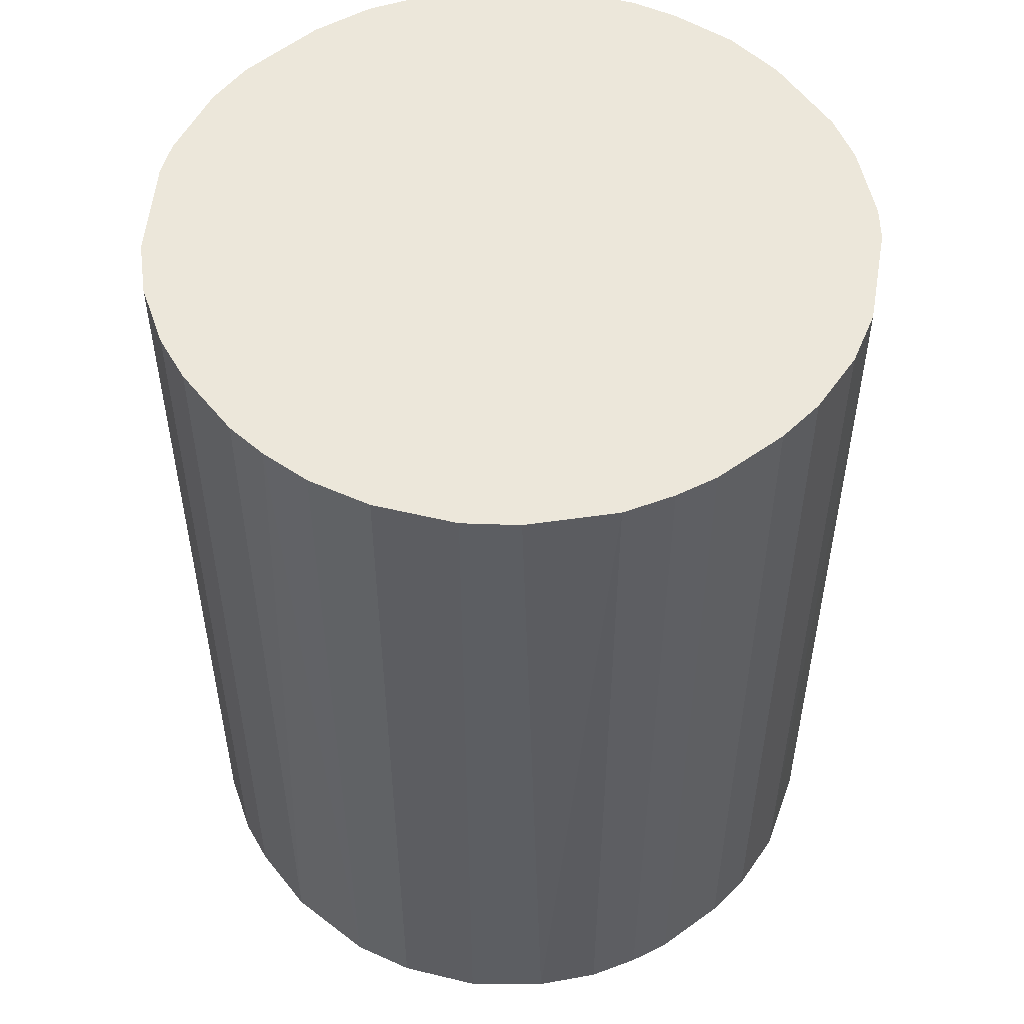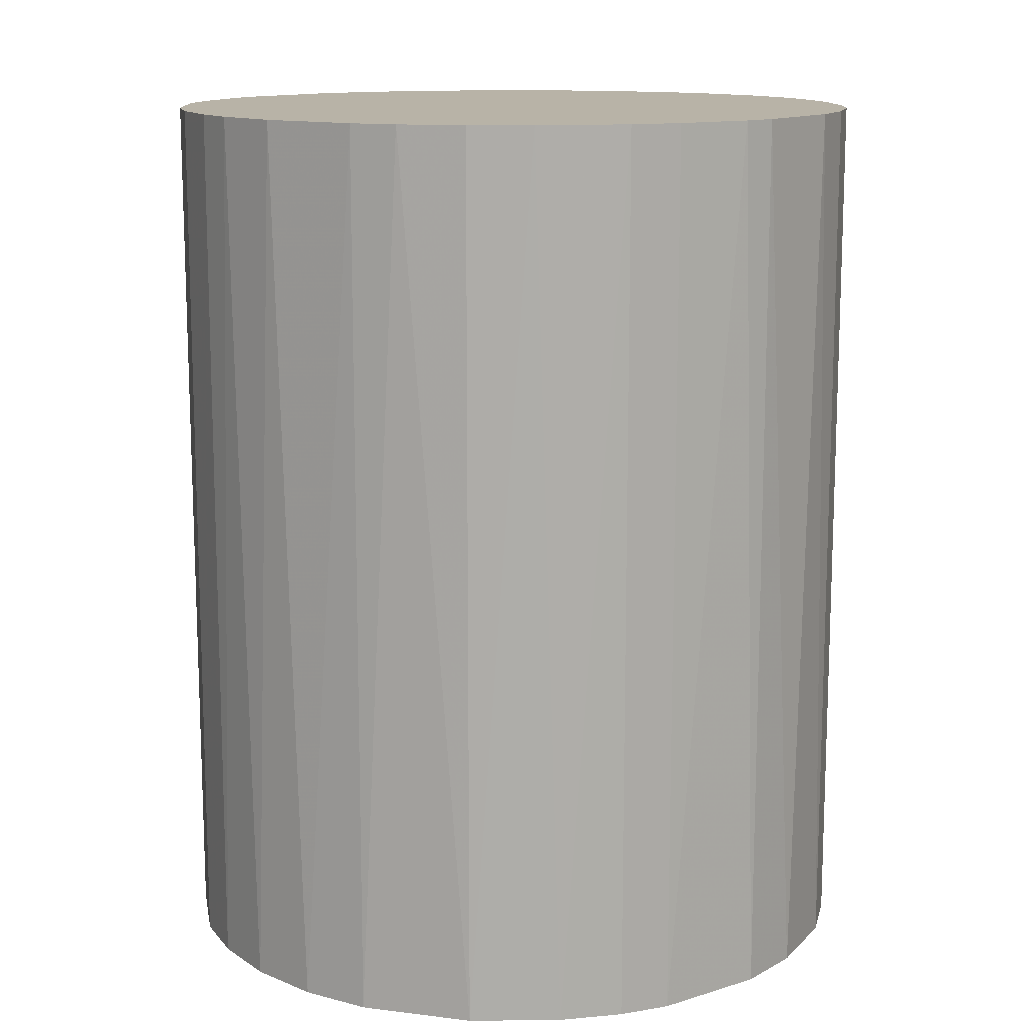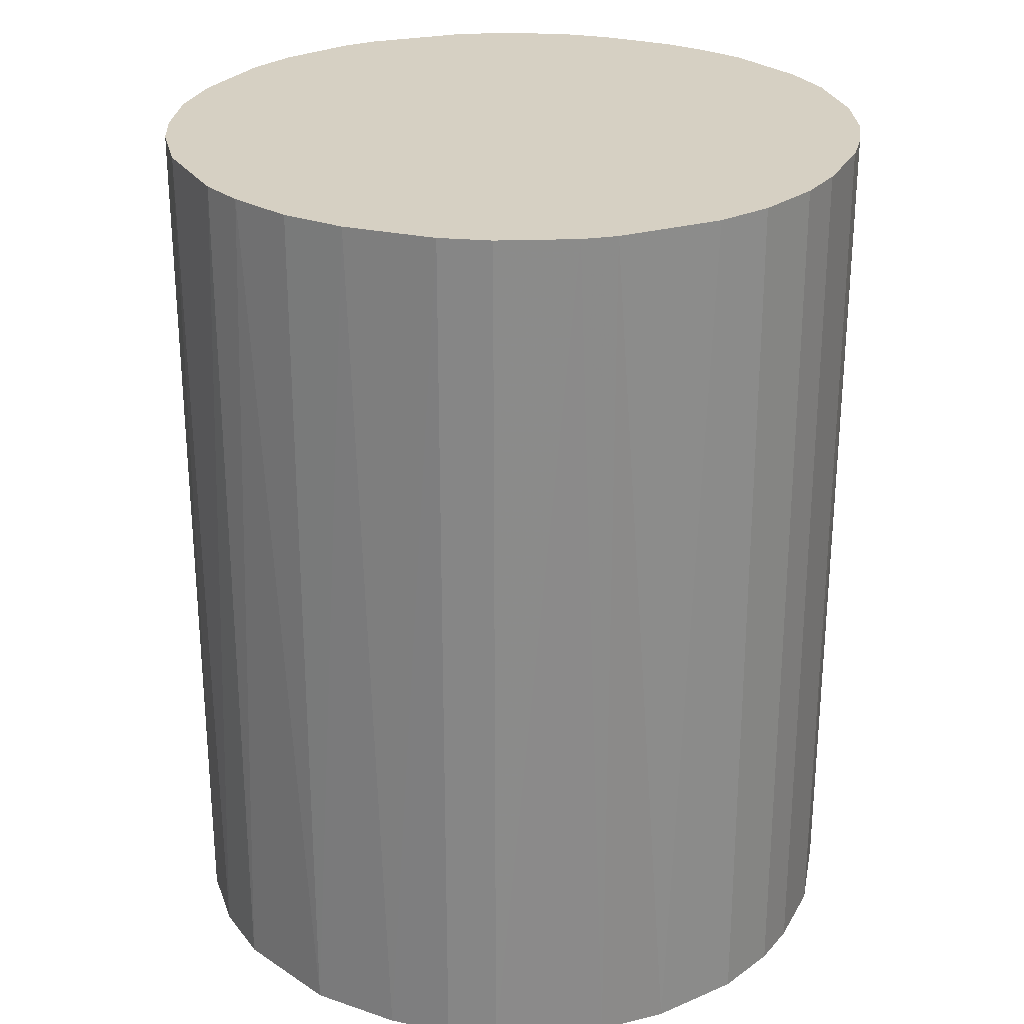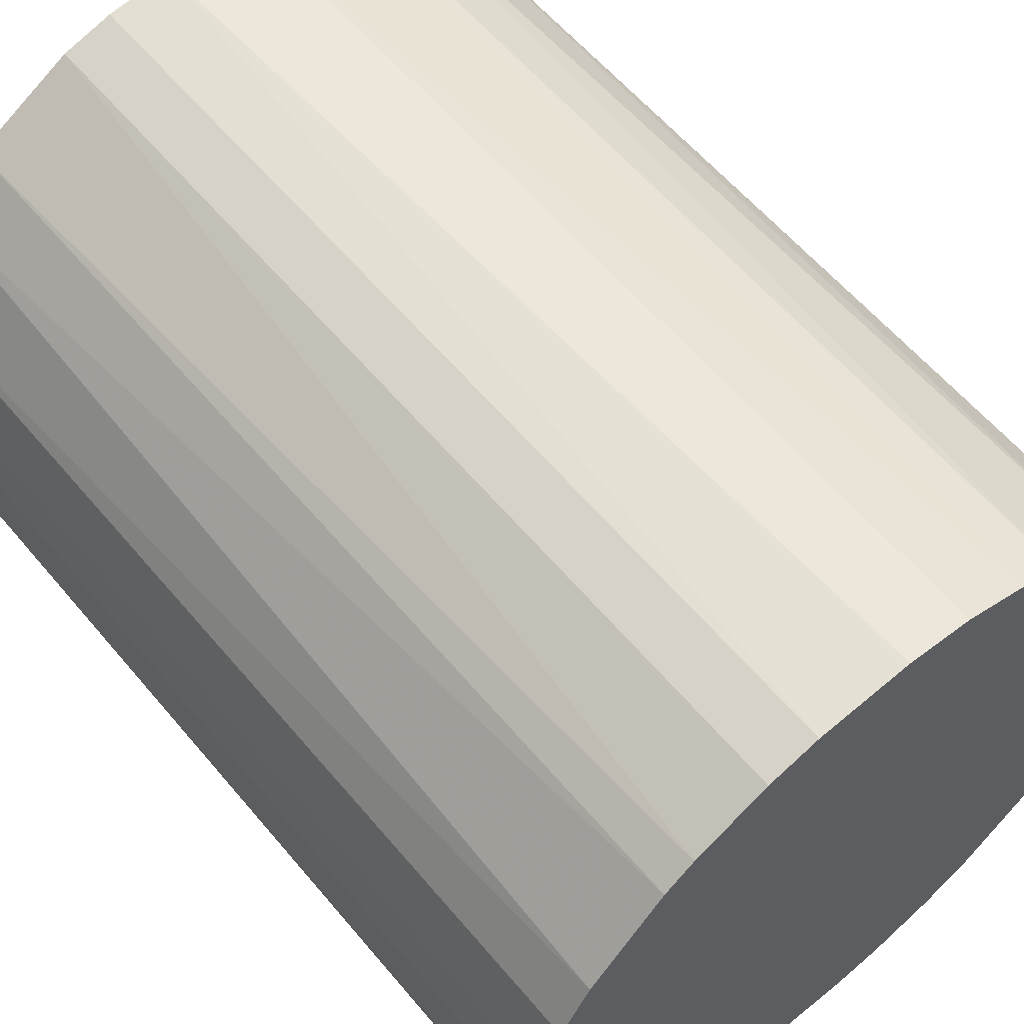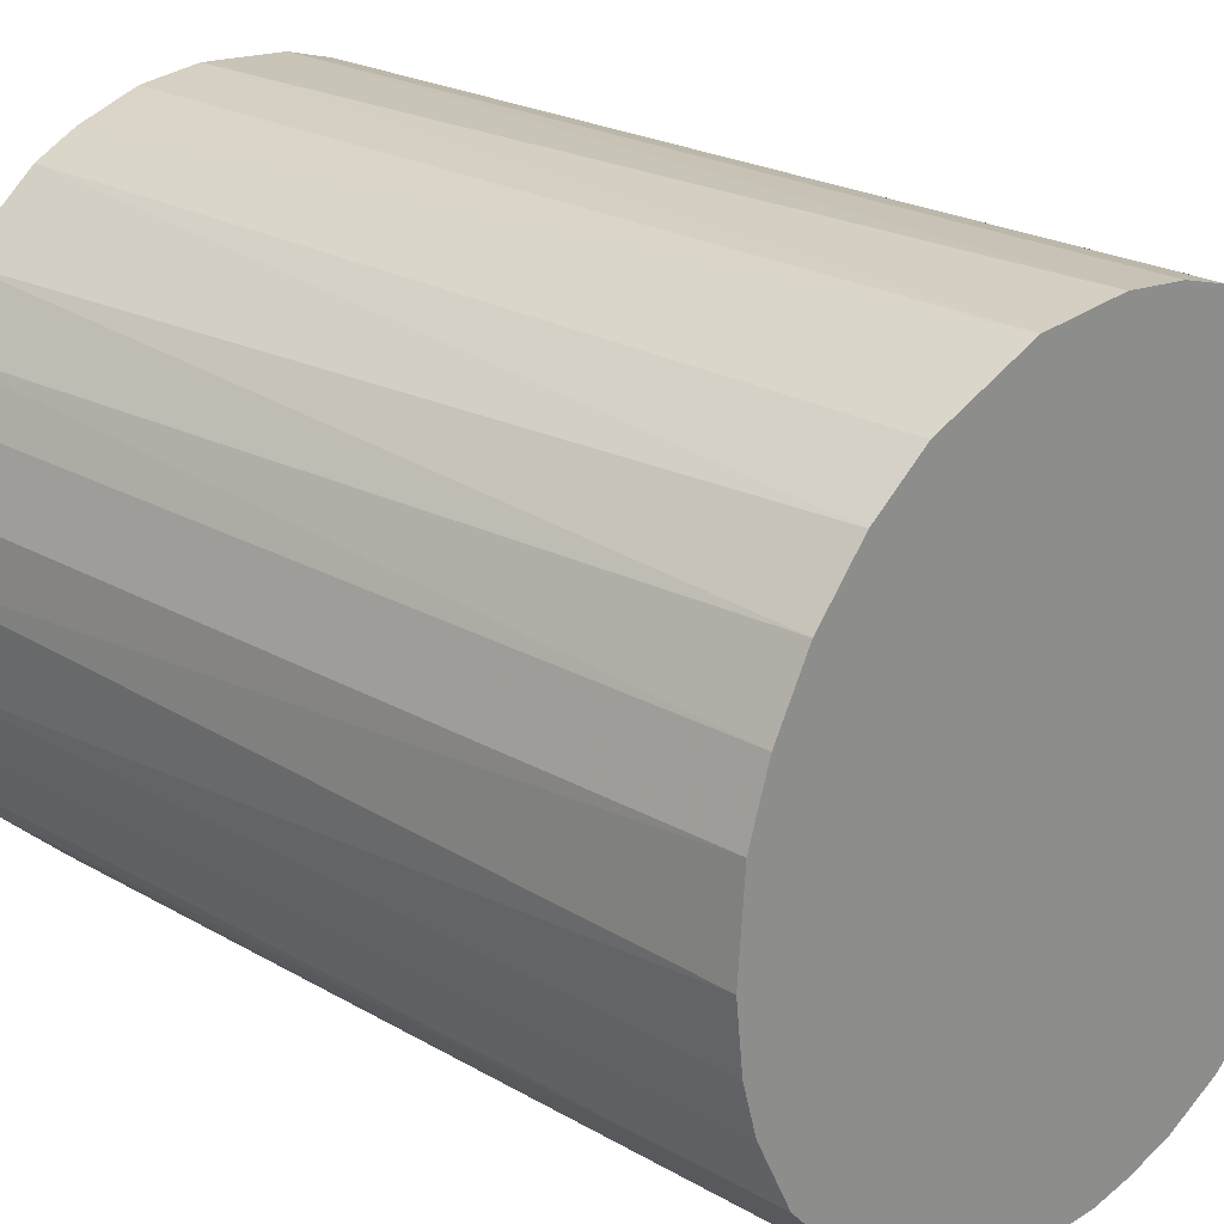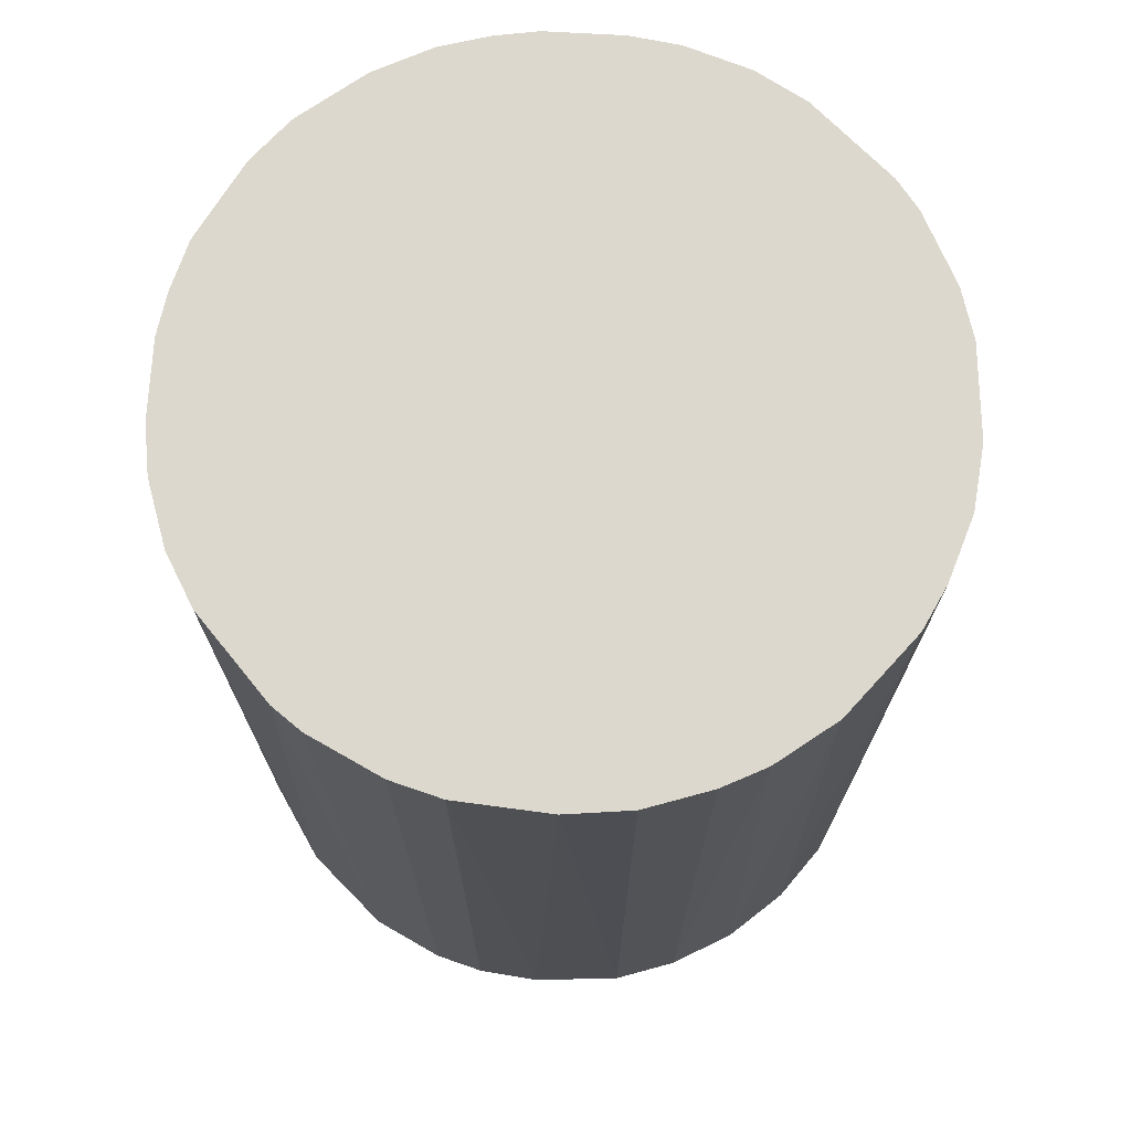
<metadata>
{"format":"obj","ext":"obj","renderer":"f3d","projection":"perspective","resolution":1024,"background":"white","views":[{"elev":52.5,"azim":-37.6,"up":"+Z"},{"elev":12.9,"azim":174.3,"up":"+Z"},{"elev":26.5,"azim":-156.3,"up":"+Z"},{"elev":59.9,"azim":-39.8,"up":"+Y"},{"elev":23.1,"azim":134.1,"up":"+Y"},{"elev":72.3,"azim":93.2,"up":"+Z"}]}
</metadata>
<code>
o convex_0
v 0.01332 0.02197 0.03232
v -0.002963 -0.02537 -0.03232
v -0.006018 -0.02485 -0.03232
v 0.005681 0.02502 -0.03232
v -0.02485 0.00619 0.03232
v 0.01994 -0.0162 0.03232
v 0.02554 -0.000931 -0.03232
v -0.02485 0.00619 -0.03232
v -0.01518 -0.02078 0.03232
v -0.01417 0.02146 0.03232
v -0.02384 -0.00958 -0.03232
v 0.0235 0.01026 0.03232
v 0.01637 -0.01976 -0.03232
v 0.00619 -0.02485 0.03232
v -0.0162 0.01994 -0.03232
v 0.02095 0.01485 -0.03232
v -0.02485 -0.006018 0.03232
v -0.00551 0.02502 0.03232
v 0.02502 -0.00551 0.03232
v 0.02401 -0.009072 -0.03232
v -0.01824 -0.01824 -0.03232
v -0.00551 0.02502 -0.03232
v -0.006018 -0.02485 0.03232
v -0.02129 0.01434 0.03232
v -0.0218 -0.01365 0.03232
v 0.00619 -0.02485 -0.03232
v 0.001102 0.02554 0.03232
v 0.01332 0.02197 -0.03232
v 0.01434 -0.02129 0.03232
v 0.02502 0.005681 -0.03232
v 0.02554 0.001102 0.03232
v 0.01892 0.01739 0.03232
v -0.02537 -0.002963 -0.03232
v -0.02333 0.01077 -0.03232
v -0.009585 -0.02384 -0.03232
v 0.01077 -0.02333 -0.03232
v 0.02146 -0.01416 -0.03232
v -0.009077 0.02401 -0.03232
v 0.01027 0.0235 0.03232
v 0.02401 -0.009072 0.03232
v -0.02537 0.002627 0.03232
v 0.002627 -0.02537 0.03232
v 0.01739 0.01892 -0.03232
v -0.01977 0.01637 -0.03232
v -0.000931 0.02554 -0.03232
v -0.0162 0.01994 0.03232
v -0.009585 -0.02384 0.03232
v -0.01366 -0.0218 -0.03232
v -0.0218 -0.01366 -0.03232
v -0.01824 -0.01824 0.03232
v 0.0235 0.01026 -0.03232
v 0.02502 0.005681 0.03232
v 0.005681 0.02502 0.03232
v -0.009077 0.02401 0.03232
v 0.01077 -0.02333 0.03232
v -0.02333 0.01077 0.03232
v 0.02197 0.01332 0.03232
v -0.02384 -0.00958 0.03232
v -0.02537 -0.002963 0.03232
v -0.02537 0.002627 -0.03232
v -0.002963 -0.02537 0.03232
v 0.002627 -0.02537 -0.03232
v 0.02502 -0.00551 -0.03232
v 0.02146 -0.01416 0.03232
f 37 40 64
f 2 3 4
f 1 5 6
f 2 4 7
f 4 3 8
f 6 5 9
f 5 1 10
f 8 3 11
f 1 6 12
f 2 7 13
f 6 9 14
f 4 8 15
f 7 4 16
f 9 5 17
f 10 1 18
f 12 6 19
f 13 7 20
f 11 3 21
f 4 15 22
f 3 2 23
f 14 9 23
f 5 10 24
f 9 17 25
f 2 13 26
f 18 1 27
f 16 4 28
f 13 6 29
f 6 14 29
f 7 16 30
f 19 7 31
f 12 19 31
f 7 30 31
f 1 12 32
f 8 11 33
f 11 17 33
f 8 5 34
f 15 8 34
f 21 3 35
f 3 23 35
f 26 13 36
f 14 26 36
f 13 29 36
f 6 13 37
f 13 20 37
f 15 10 38
f 22 15 38
f 18 22 38
f 27 1 39
f 1 28 39
f 28 4 39
f 19 6 40
f 20 19 40
f 37 20 40
f 5 8 41
f 17 5 41
f 14 23 42
f 26 14 42
f 28 1 43
f 16 28 43
f 1 32 43
f 32 16 43
f 15 34 44
f 34 24 44
f 4 22 45
f 22 18 45
f 27 4 45
f 18 27 45
f 10 15 46
f 24 10 46
f 15 44 46
f 44 24 46
f 23 9 47
f 35 23 47
f 35 47 48
f 9 21 48
f 21 35 48
f 47 9 48
f 11 21 49
f 25 49 50
f 21 9 50
f 9 25 50
f 49 21 50
f 30 16 51
f 12 30 51
f 30 12 52
f 12 31 52
f 31 30 52
f 4 27 53
f 27 39 53
f 39 4 53
f 10 18 54
f 38 10 54
f 18 38 54
f 29 14 55
f 14 36 55
f 36 29 55
f 5 24 56
f 34 5 56
f 24 34 56
f 32 12 57
f 16 32 57
f 12 51 57
f 51 16 57
f 17 11 58
f 25 17 58
f 11 49 58
f 49 25 58
f 33 17 59
f 17 41 59
f 41 33 59
f 8 33 60
f 41 8 60
f 33 41 60
f 23 2 61
f 2 42 61
f 42 23 61
f 2 26 62
f 42 2 62
f 26 42 62
f 7 19 63
f 20 7 63
f 19 20 63
f 6 37 64
f 40 6 64

</code>
